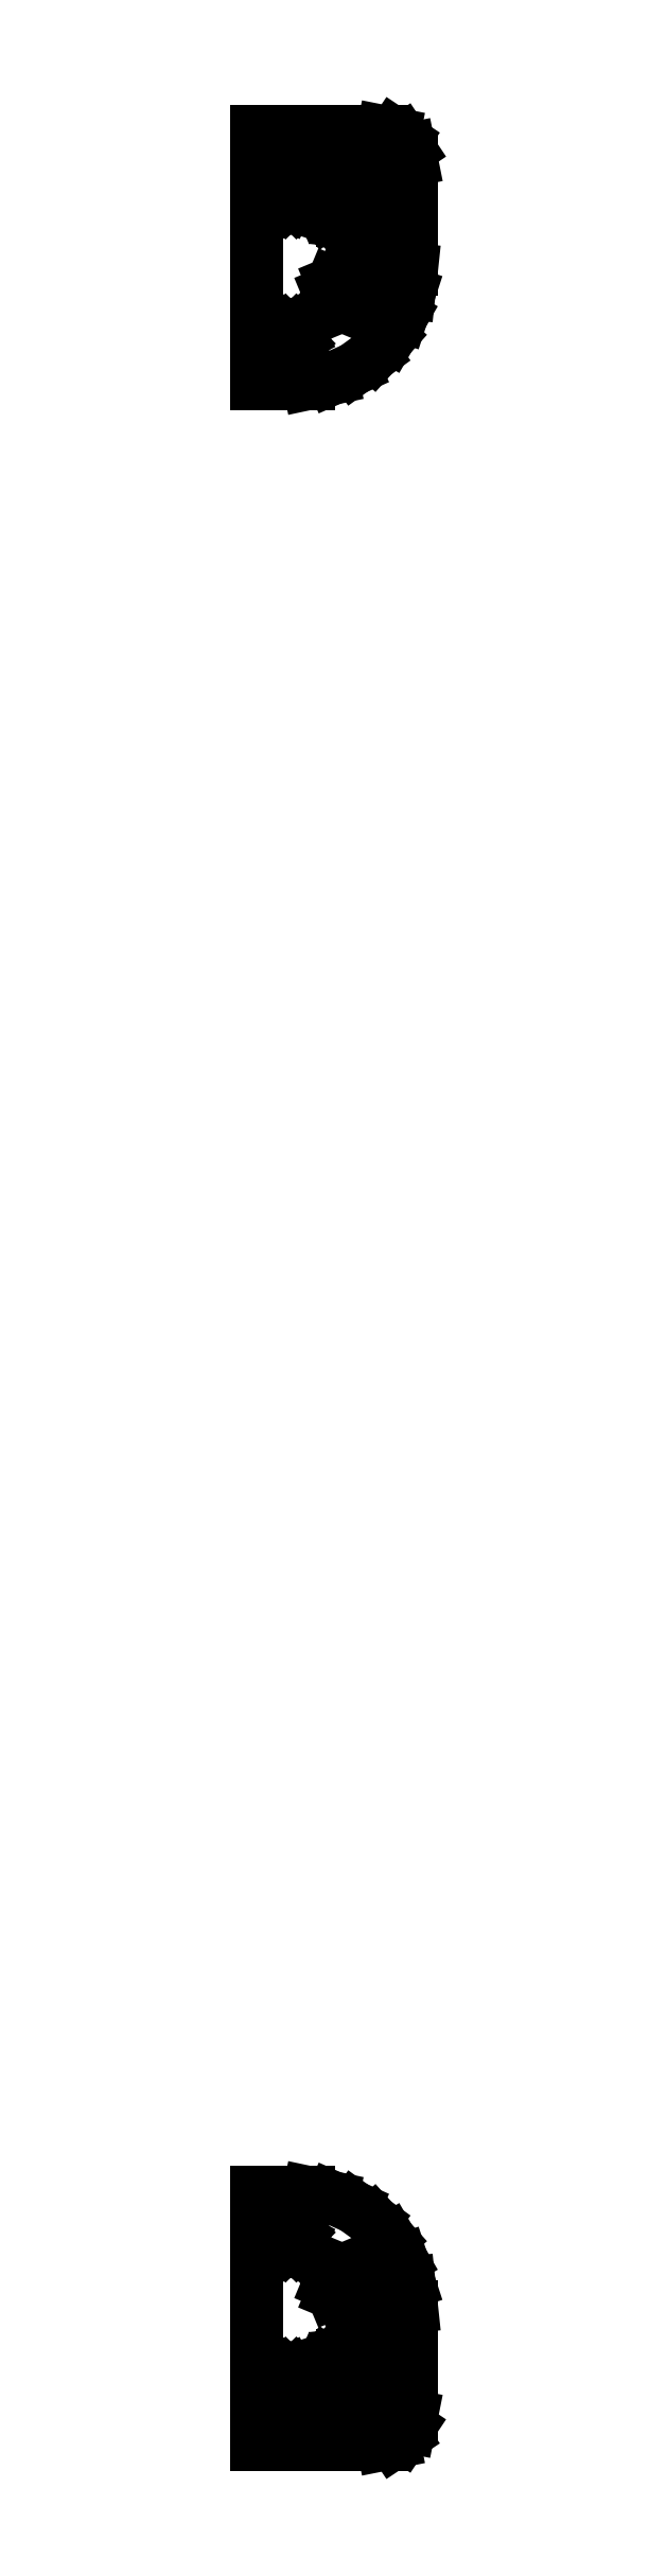
<metadata>
{"format":"dxf","ext":"dxf","renderer":"ezdxf+matplotlib","layout":"modelspace","background":"white","min_lineweight":24,"dpi":150}
</metadata>
<code>
0
SECTION
2
ENTITIES
0
LINE
8
0
10
235
11
235
20
-201.5
21
-157.5
0
LINE
8
0
10
235
11
242
20
-157.5
21
-157.5
0
LINE
8
0
10
242
11
242
20
-157.5
21
-157.6
0
LINE
8
0
10
242
11
244.1
20
-157.6
21
-157.6
0
LINE
8
0
10
244.1
11
248.2
20
-157.6
21
-158.5
0
LINE
8
0
10
248.2
11
252
20
-158.5
21
-160.2
0
LINE
8
0
10
252
11
255.4
20
-160.2
21
-162.6
0
LINE
8
0
10
255.4
11
258.2
20
-162.6
21
-165.7
0
LINE
8
0
10
258.2
11
260.3
20
-165.7
21
-169.4
0
LINE
8
0
10
260.3
11
261.6
20
-169.4
21
-173.3
0
LINE
8
0
10
261.6
11
262
20
-173.3
21
-177.5
0
LINE
8
0
10
262
11
262
20
-177.5
21
-196.5
0
LINE
8
0
10
262
11
261.6
20
-196.5
21
-198.4
0
LINE
8
0
10
261.6
11
260.5
20
-198.4
21
-200
0
LINE
8
0
10
260.5
11
258.9
20
-200
21
-201.1
0
LINE
8
0
10
258.9
11
257
20
-201.1
21
-201.5
0
LINE
8
0
10
257
11
235
20
-201.5
21
-201.5
0
LINE
8
0
10
235
11
235
20
157.5
21
201.5
0
LINE
8
0
10
235
11
257
20
201.5
21
201.5
0
LINE
8
0
10
257
11
258.9
20
201.5
21
201.1
0
LINE
8
0
10
258.9
11
260.5
20
201.1
21
200
0
LINE
8
0
10
260.5
11
261.6
20
200
21
198.4
0
LINE
8
0
10
261.6
11
262
20
198.4
21
196.5
0
LINE
8
0
10
262
11
262
20
196.5
21
177.5
0
LINE
8
0
10
262
11
261.6
20
177.5
21
173.3
0
LINE
8
0
10
261.6
11
260.3
20
173.3
21
169.4
0
LINE
8
0
10
260.3
11
258.2
20
169.4
21
165.7
0
LINE
8
0
10
258.2
11
255.4
20
165.7
21
162.6
0
LINE
8
0
10
255.4
11
252
20
162.6
21
160.2
0
LINE
8
0
10
252
11
248.2
20
160.2
21
158.5
0
LINE
8
0
10
248.2
11
244.1
20
158.5
21
157.6
0
LINE
8
0
10
244.1
11
242
20
157.6
21
157.6
0
LINE
8
0
10
242
11
242
20
157.6
21
157.5
0
LINE
8
0
10
242
11
235
20
157.5
21
157.5
0
LINE
8
0
10
239.4
11
239.5
20
-190.5
21
-190
0
LINE
8
0
10
239.5
11
239.7
20
-190
21
-189.6
0
LINE
8
0
10
239.7
11
240.1
20
-189.6
21
-189.2
0
LINE
8
0
10
240.1
11
240.5
20
-189.2
21
-189
0
LINE
8
0
10
240.5
11
241
20
-189
21
-188.9
0
LINE
8
0
10
241
11
241.5
20
-188.9
21
-189
0
LINE
8
0
10
241.5
11
241.9
20
-189
21
-189.2
0
LINE
8
0
10
241.9
11
242.3
20
-189.2
21
-189.6
0
LINE
8
0
10
242.3
11
242.5
20
-189.6
21
-190
0
LINE
8
0
10
242.5
11
242.6
20
-190
21
-190.5
0
LINE
8
0
10
242.6
11
242.5
20
-190.5
21
-191
0
LINE
8
0
10
242.5
11
242.3
20
-191
21
-191.4
0
LINE
8
0
10
242.3
11
241.9
20
-191.4
21
-191.8
0
LINE
8
0
10
241.9
11
241.5
20
-191.8
21
-192
0
LINE
8
0
10
241.5
11
241
20
-192
21
-192.1
0
LINE
8
0
10
241
11
240.5
20
-192.1
21
-192
0
LINE
8
0
10
240.5
11
240.1
20
-192
21
-191.8
0
LINE
8
0
10
240.1
11
239.7
20
-191.8
21
-191.4
0
LINE
8
0
10
239.7
11
239.5
20
-191.4
21
-191
0
LINE
8
0
10
239.5
11
239.4
20
-191
21
-190.5
0
LINE
8
0
10
239.4
11
239.5
20
-165.5
21
-165
0
LINE
8
0
10
239.5
11
239.7
20
-165
21
-164.6
0
LINE
8
0
10
239.7
11
240.1
20
-164.6
21
-164.2
0
LINE
8
0
10
240.1
11
240.5
20
-164.2
21
-164
0
LINE
8
0
10
240.5
11
241
20
-164
21
-163.9
0
LINE
8
0
10
241
11
241.5
20
-163.9
21
-164
0
LINE
8
0
10
241.5
11
241.9
20
-164
21
-164.2
0
LINE
8
0
10
241.9
11
242.3
20
-164.2
21
-164.6
0
LINE
8
0
10
242.3
11
242.5
20
-164.6
21
-165
0
LINE
8
0
10
242.5
11
242.6
20
-165
21
-165.5
0
LINE
8
0
10
242.6
11
242.5
20
-165.5
21
-166
0
LINE
8
0
10
242.5
11
242.3
20
-166
21
-166.4
0
LINE
8
0
10
242.3
11
241.9
20
-166.4
21
-166.8
0
LINE
8
0
10
241.9
11
241.5
20
-166.8
21
-167
0
LINE
8
0
10
241.5
11
241
20
-167
21
-167.1
0
LINE
8
0
10
241
11
240.5
20
-167.1
21
-167
0
LINE
8
0
10
240.5
11
240.1
20
-167
21
-166.8
0
LINE
8
0
10
240.1
11
239.7
20
-166.8
21
-166.4
0
LINE
8
0
10
239.7
11
239.5
20
-166.4
21
-166
0
LINE
8
0
10
239.5
11
239.4
20
-166
21
-165.5
0
LINE
8
0
10
239.4
11
239.5
20
165.5
21
166
0
LINE
8
0
10
239.5
11
239.7
20
166
21
166.4
0
LINE
8
0
10
239.7
11
240.1
20
166.4
21
166.8
0
LINE
8
0
10
240.1
11
240.5
20
166.8
21
167
0
LINE
8
0
10
240.5
11
241
20
167
21
167.1
0
LINE
8
0
10
241
11
241.5
20
167.1
21
167
0
LINE
8
0
10
241.5
11
241.9
20
167
21
166.8
0
LINE
8
0
10
241.9
11
242.3
20
166.8
21
166.4
0
LINE
8
0
10
242.3
11
242.5
20
166.4
21
166
0
LINE
8
0
10
242.5
11
242.6
20
166
21
165.5
0
LINE
8
0
10
242.6
11
242.5
20
165.5
21
165
0
LINE
8
0
10
242.5
11
242.3
20
165
21
164.6
0
LINE
8
0
10
242.3
11
241.9
20
164.6
21
164.2
0
LINE
8
0
10
241.9
11
241.5
20
164.2
21
164
0
LINE
8
0
10
241.5
11
241
20
164
21
163.9
0
LINE
8
0
10
241
11
240.5
20
163.9
21
164
0
LINE
8
0
10
240.5
11
240.1
20
164
21
164.2
0
LINE
8
0
10
240.1
11
239.7
20
164.2
21
164.6
0
LINE
8
0
10
239.7
11
239.5
20
164.6
21
165
0
LINE
8
0
10
239.5
11
239.4
20
165
21
165.5
0
LINE
8
0
10
239.4
11
239.5
20
190.5
21
191
0
LINE
8
0
10
239.5
11
239.7
20
191
21
191.4
0
LINE
8
0
10
239.7
11
240.1
20
191.4
21
191.8
0
LINE
8
0
10
240.1
11
240.5
20
191.8
21
192
0
LINE
8
0
10
240.5
11
241
20
192
21
192.1
0
LINE
8
0
10
241
11
241.5
20
192.1
21
192
0
LINE
8
0
10
241.5
11
241.9
20
192
21
191.8
0
LINE
8
0
10
241.9
11
242.3
20
191.8
21
191.4
0
LINE
8
0
10
242.3
11
242.5
20
191.4
21
191
0
LINE
8
0
10
242.5
11
242.6
20
191
21
190.5
0
LINE
8
0
10
242.6
11
242.5
20
190.5
21
190
0
LINE
8
0
10
242.5
11
242.3
20
190
21
189.6
0
LINE
8
0
10
242.3
11
241.9
20
189.6
21
189.2
0
LINE
8
0
10
241.9
11
241.5
20
189.2
21
189
0
LINE
8
0
10
241.5
11
241
20
189
21
188.9
0
LINE
8
0
10
241
11
240.5
20
188.9
21
189
0
LINE
8
0
10
240.5
11
240.1
20
189
21
189.2
0
LINE
8
0
10
240.1
11
239.7
20
189.2
21
189.6
0
LINE
8
0
10
239.7
11
239.5
20
189.6
21
190
0
LINE
8
0
10
239.5
11
239.4
20
190
21
190.5
0
LINE
8
0
10
246
11
246
20
-190.4
21
-189.6
0
LINE
8
0
10
246
11
246.1
20
-189.6
21
-188.7
0
LINE
8
0
10
246.1
11
246.5
20
-188.7
21
-188
0
LINE
8
0
10
246.5
11
247
20
-188
21
-187.3
0
LINE
8
0
10
247
11
247.6
20
-187.3
21
-186.7
0
LINE
8
0
10
247.6
11
248.4
20
-186.7
21
-186.3
0
LINE
8
0
10
248.4
11
249.2
20
-186.3
21
-186
0
LINE
8
0
10
249.2
11
250
20
-186
21
-185.9
0
LINE
8
0
10
250
11
254.1
20
-185.9
21
-185.9
0
LINE
8
0
10
254.1
11
254.1
20
-185.9
21
-194.1
0
LINE
8
0
10
254.1
11
250
20
-194.1
21
-194.1
0
LINE
8
0
10
250
11
249.2
20
-194.1
21
-194
0
LINE
8
0
10
249.2
11
248.4
20
-194
21
-193.7
0
LINE
8
0
10
248.4
11
247.6
20
-193.7
21
-193.3
0
LINE
8
0
10
247.6
11
247
20
-193.3
21
-192.7
0
LINE
8
0
10
247
11
246.5
20
-192.7
21
-192
0
LINE
8
0
10
246.5
11
246.1
20
-192
21
-191.3
0
LINE
8
0
10
246.1
11
246
20
-191.3
21
-190.4
0
LINE
8
0
10
246
11
246
20
189.6
21
190.4
0
LINE
8
0
10
246
11
246.1
20
190.4
21
191.3
0
LINE
8
0
10
246.1
11
246.5
20
191.3
21
192
0
LINE
8
0
10
246.5
11
247
20
192
21
192.7
0
LINE
8
0
10
247
11
247.6
20
192.7
21
193.3
0
LINE
8
0
10
247.6
11
248.4
20
193.3
21
193.7
0
LINE
8
0
10
248.4
11
249.2
20
193.7
21
194
0
LINE
8
0
10
249.2
11
250
20
194
21
194.1
0
LINE
8
0
10
250
11
254.1
20
194.1
21
194.1
0
LINE
8
0
10
254.1
11
254.1
20
194.1
21
185.9
0
LINE
8
0
10
254.1
11
250
20
185.9
21
185.9
0
LINE
8
0
10
250
11
249.2
20
185.9
21
186
0
LINE
8
0
10
249.2
11
248.4
20
186
21
186.3
0
LINE
8
0
10
248.4
11
247.6
20
186.3
21
186.7
0
LINE
8
0
10
247.6
11
247
20
186.7
21
187.3
0
LINE
8
0
10
247
11
246.5
20
187.3
21
188
0
LINE
8
0
10
246.5
11
246.1
20
188
21
188.7
0
LINE
8
0
10
246.1
11
246
20
188.7
21
189.6
0
LINE
8
0
10
247.6
11
248.3
20
-173.5
21
-171.9
0
LINE
8
0
10
248.3
11
249.9
20
-171.9
21
-171.2
0
LINE
8
0
10
249.9
11
251.5
20
-171.2
21
-171.9
0
LINE
8
0
10
251.5
11
252.2
20
-171.9
21
-173.5
0
LINE
8
0
10
252.2
11
251.5
20
-173.5
21
-175.1
0
LINE
8
0
10
251.5
11
249.9
20
-175.1
21
-175.8
0
LINE
8
0
10
249.9
11
248.3
20
-175.8
21
-175.1
0
LINE
8
0
10
248.3
11
247.6
20
-175.1
21
-173.5
0
LINE
8
0
10
247.6
11
248.3
20
173.5
21
175.1
0
LINE
8
0
10
248.3
11
249.9
20
175.1
21
175.8
0
LINE
8
0
10
249.9
11
251.5
20
175.8
21
175.1
0
LINE
8
0
10
251.5
11
252.2
20
175.1
21
173.5
0
LINE
8
0
10
252.2
11
251.5
20
173.5
21
171.9
0
LINE
8
0
10
251.5
11
249.9
20
171.9
21
171.2
0
LINE
8
0
10
249.9
11
248.3
20
171.2
21
171.9
0
LINE
8
0
10
248.3
11
247.6
20
171.9
21
173.5
0
LINE
8
0
10
254.4
11
254.5
20
-175.5
21
-175
0
LINE
8
0
10
254.5
11
254.7
20
-175
21
-174.6
0
LINE
8
0
10
254.7
11
255.1
20
-174.6
21
-174.2
0
LINE
8
0
10
255.1
11
255.5
20
-174.2
21
-174
0
LINE
8
0
10
255.5
11
256
20
-174
21
-173.9
0
LINE
8
0
10
256
11
256.5
20
-173.9
21
-174
0
LINE
8
0
10
256.5
11
256.9
20
-174
21
-174.2
0
LINE
8
0
10
256.9
11
257.3
20
-174.2
21
-174.6
0
LINE
8
0
10
257.3
11
257.5
20
-174.6
21
-175
0
LINE
8
0
10
257.5
11
257.6
20
-175
21
-175.5
0
LINE
8
0
10
257.6
11
257.5
20
-175.5
21
-176
0
LINE
8
0
10
257.5
11
257.3
20
-176
21
-176.4
0
LINE
8
0
10
257.3
11
256.9
20
-176.4
21
-176.8
0
LINE
8
0
10
256.9
11
256.5
20
-176.8
21
-177
0
LINE
8
0
10
256.5
11
256
20
-177
21
-177.1
0
LINE
8
0
10
256
11
255.5
20
-177.1
21
-177
0
LINE
8
0
10
255.5
11
255.1
20
-177
21
-176.8
0
LINE
8
0
10
255.1
11
254.7
20
-176.8
21
-176.4
0
LINE
8
0
10
254.7
11
254.5
20
-176.4
21
-176
0
LINE
8
0
10
254.5
11
254.4
20
-176
21
-175.5
0
LINE
8
0
10
254.4
11
254.5
20
175.5
21
176
0
LINE
8
0
10
254.5
11
254.7
20
176
21
176.4
0
LINE
8
0
10
254.7
11
255.1
20
176.4
21
176.8
0
LINE
8
0
10
255.1
11
255.5
20
176.8
21
177
0
LINE
8
0
10
255.5
11
256
20
177
21
177.1
0
LINE
8
0
10
256
11
256.5
20
177.1
21
177
0
LINE
8
0
10
256.5
11
256.9
20
177
21
176.8
0
LINE
8
0
10
256.9
11
257.3
20
176.8
21
176.4
0
LINE
8
0
10
257.3
11
257.5
20
176.4
21
176
0
LINE
8
0
10
257.5
11
257.6
20
176
21
175.5
0
LINE
8
0
10
257.6
11
257.5
20
175.5
21
175
0
LINE
8
0
10
257.5
11
257.3
20
175
21
174.6
0
LINE
8
0
10
257.3
11
256.9
20
174.6
21
174.2
0
LINE
8
0
10
256.9
11
256.5
20
174.2
21
174
0
LINE
8
0
10
256.5
11
256
20
174
21
173.9
0
LINE
8
0
10
256
11
255.5
20
173.9
21
174
0
LINE
8
0
10
255.5
11
255.1
20
174
21
174.2
0
LINE
8
0
10
255.1
11
254.7
20
174.2
21
174.6
0
LINE
8
0
10
254.7
11
254.5
20
174.6
21
175
0
LINE
8
0
10
254.5
11
254.4
20
175
21
175.5
0
LINE
8
0
10
255.6
11
255.6
20
-194.1
21
-185.9
0
LINE
8
0
10
255.6
11
256.6
20
-185.9
21
-185.9
0
LINE
8
0
10
256.6
11
256.6
20
-185.9
21
-194.1
0
LINE
8
0
10
256.6
11
255.6
20
-194.1
21
-194.1
0
LINE
8
0
10
255.6
11
255.6
20
185.9
21
194.1
0
LINE
8
0
10
255.6
11
256.6
20
194.1
21
194.1
0
LINE
8
0
10
256.6
11
256.6
20
194.1
21
185.9
0
LINE
8
0
10
256.6
11
255.6
20
185.9
21
185.9
0
ENDSEC
0
EOF

</code>
